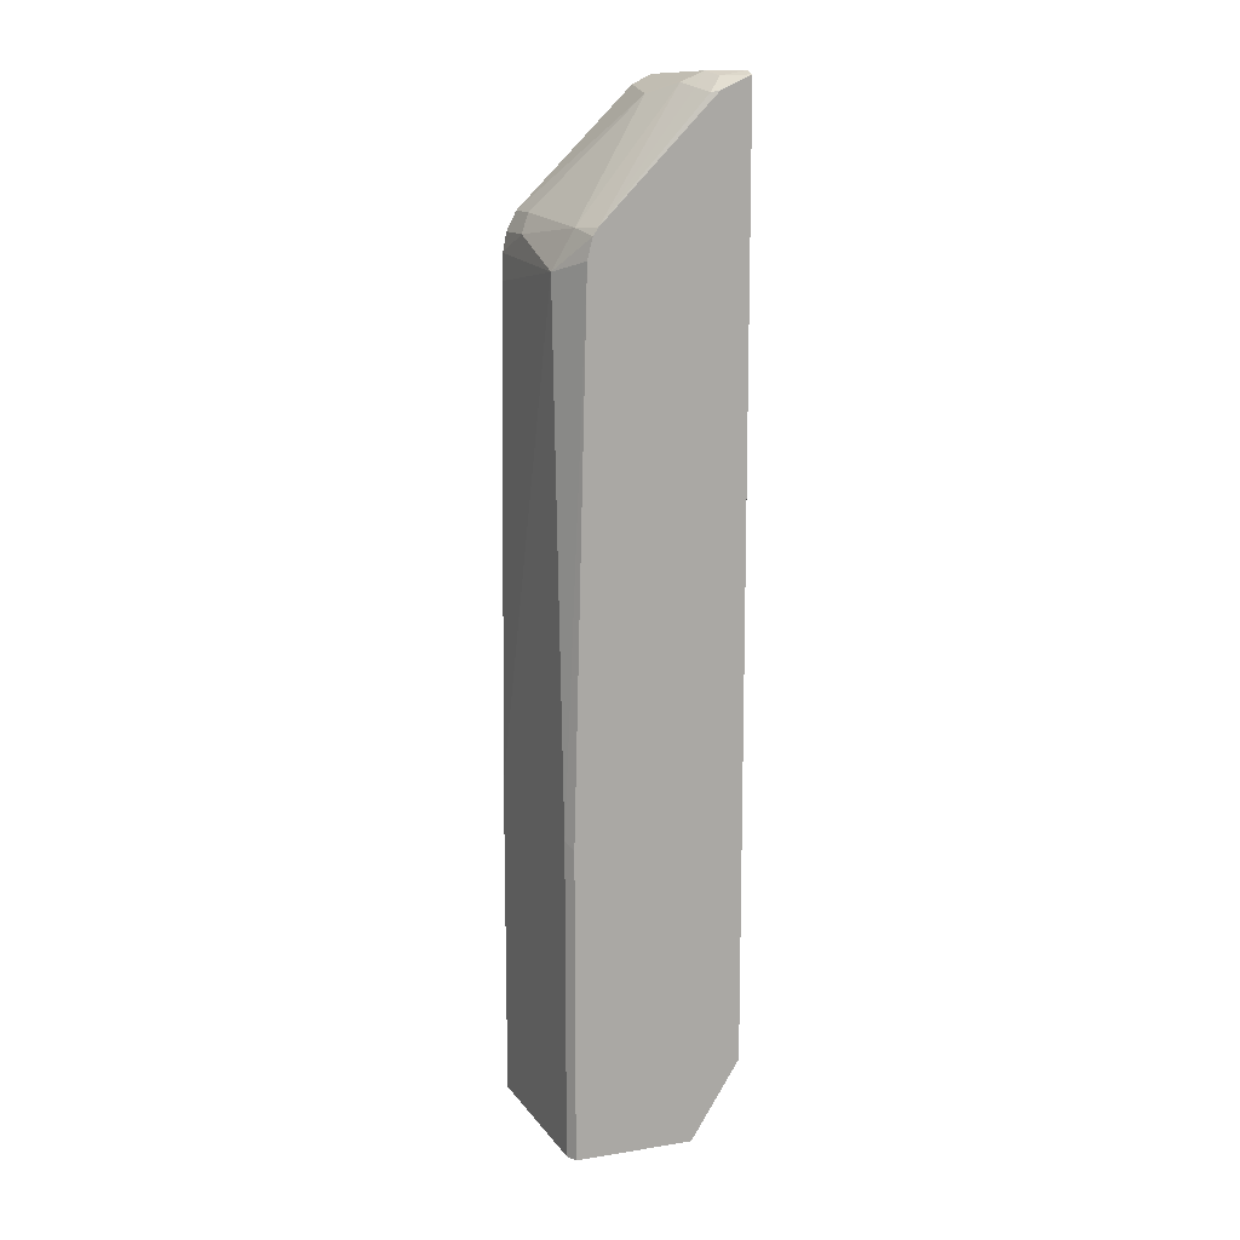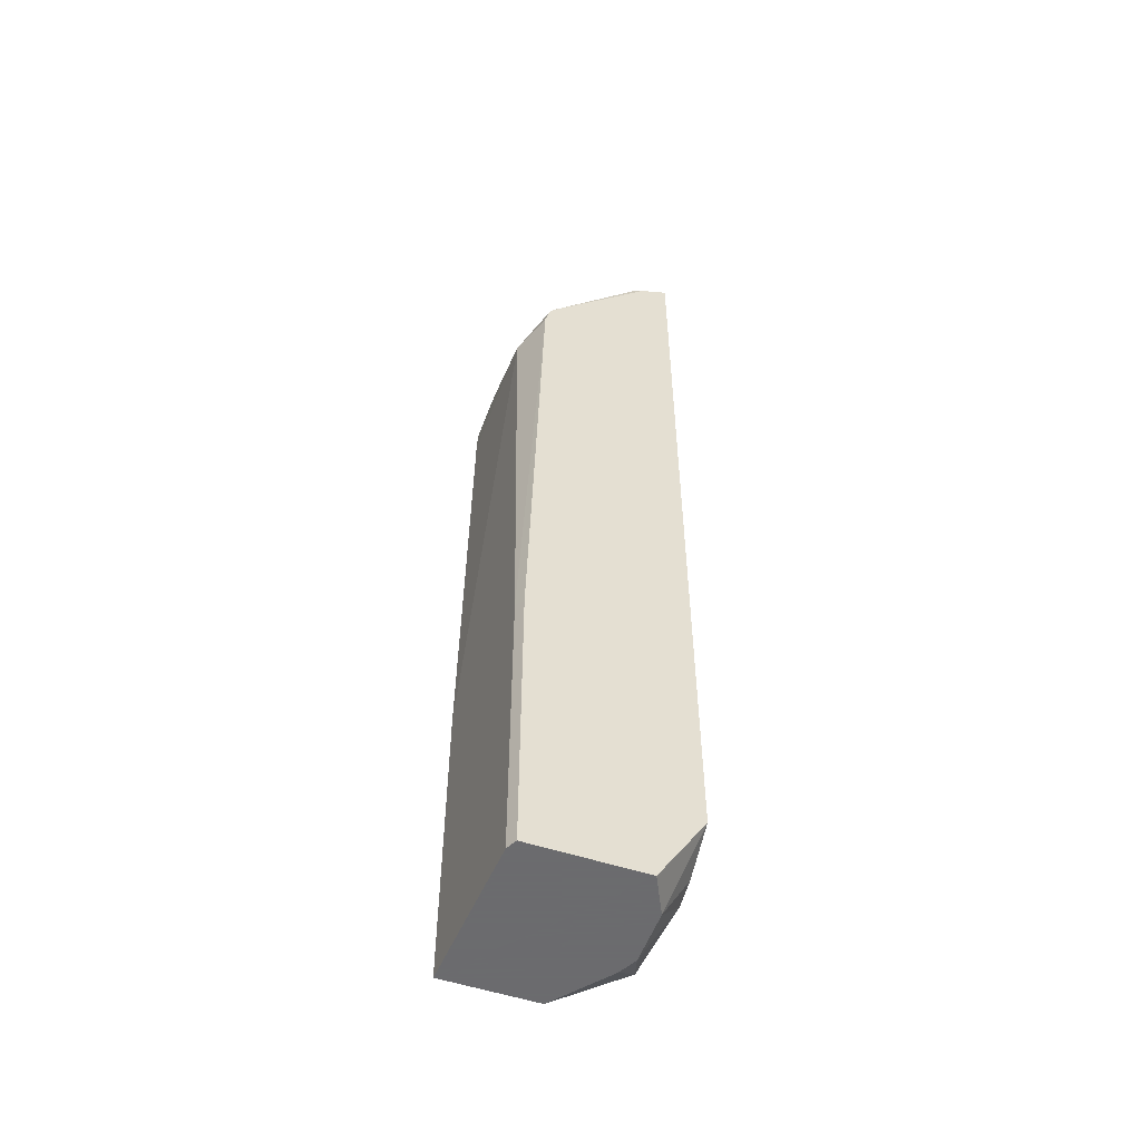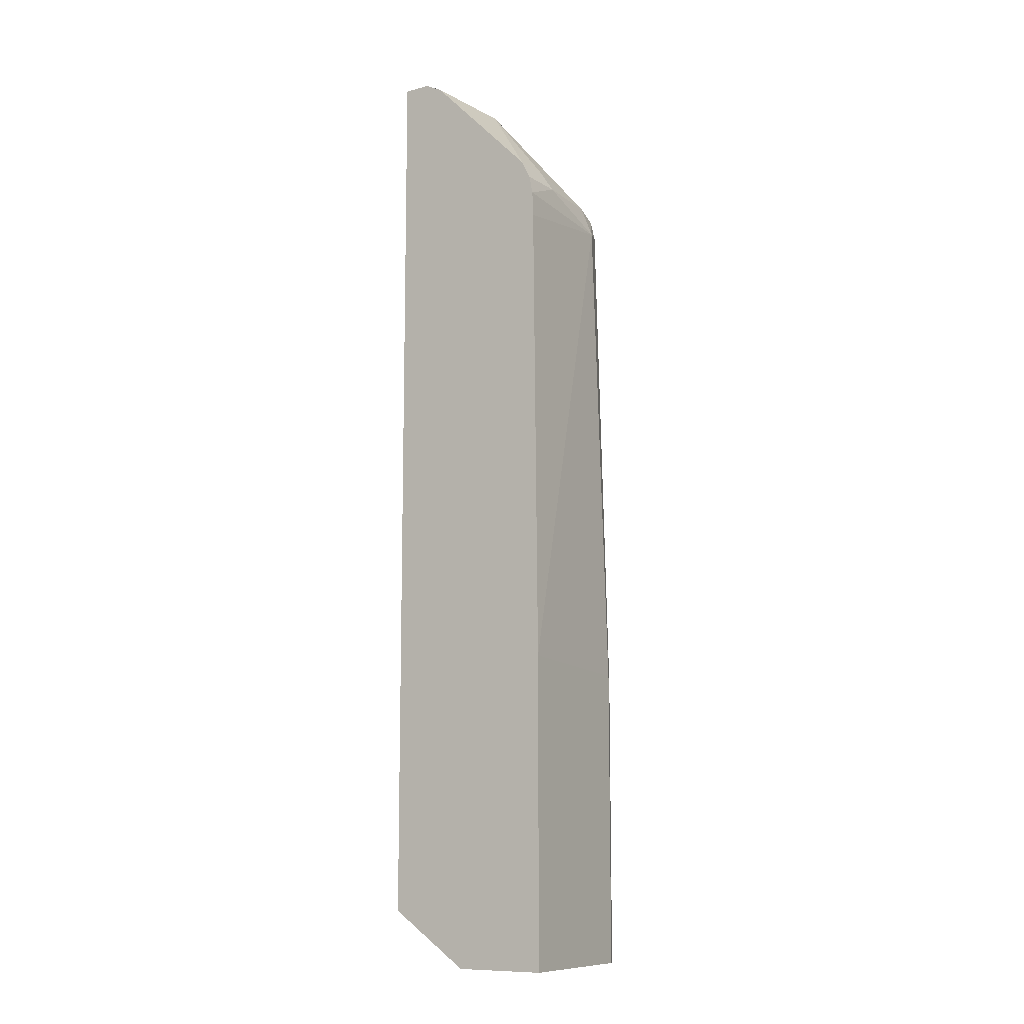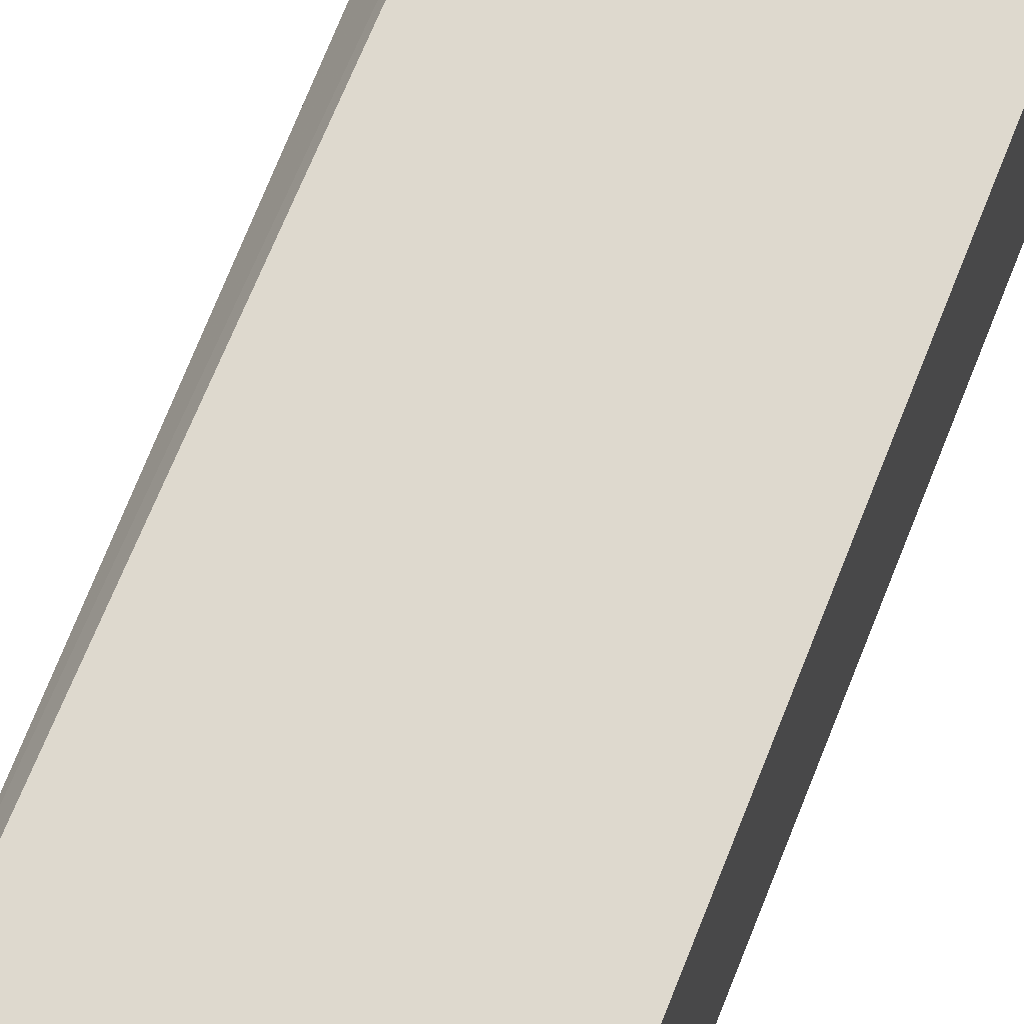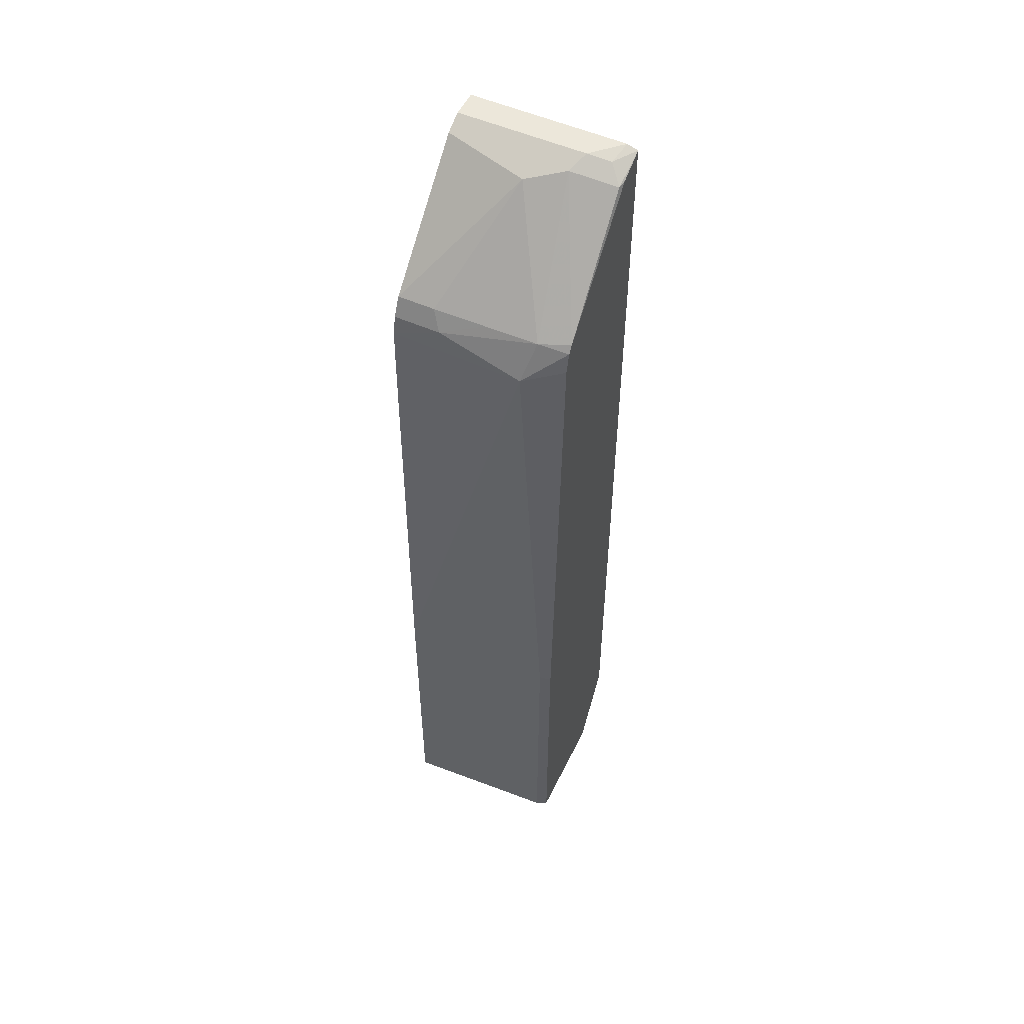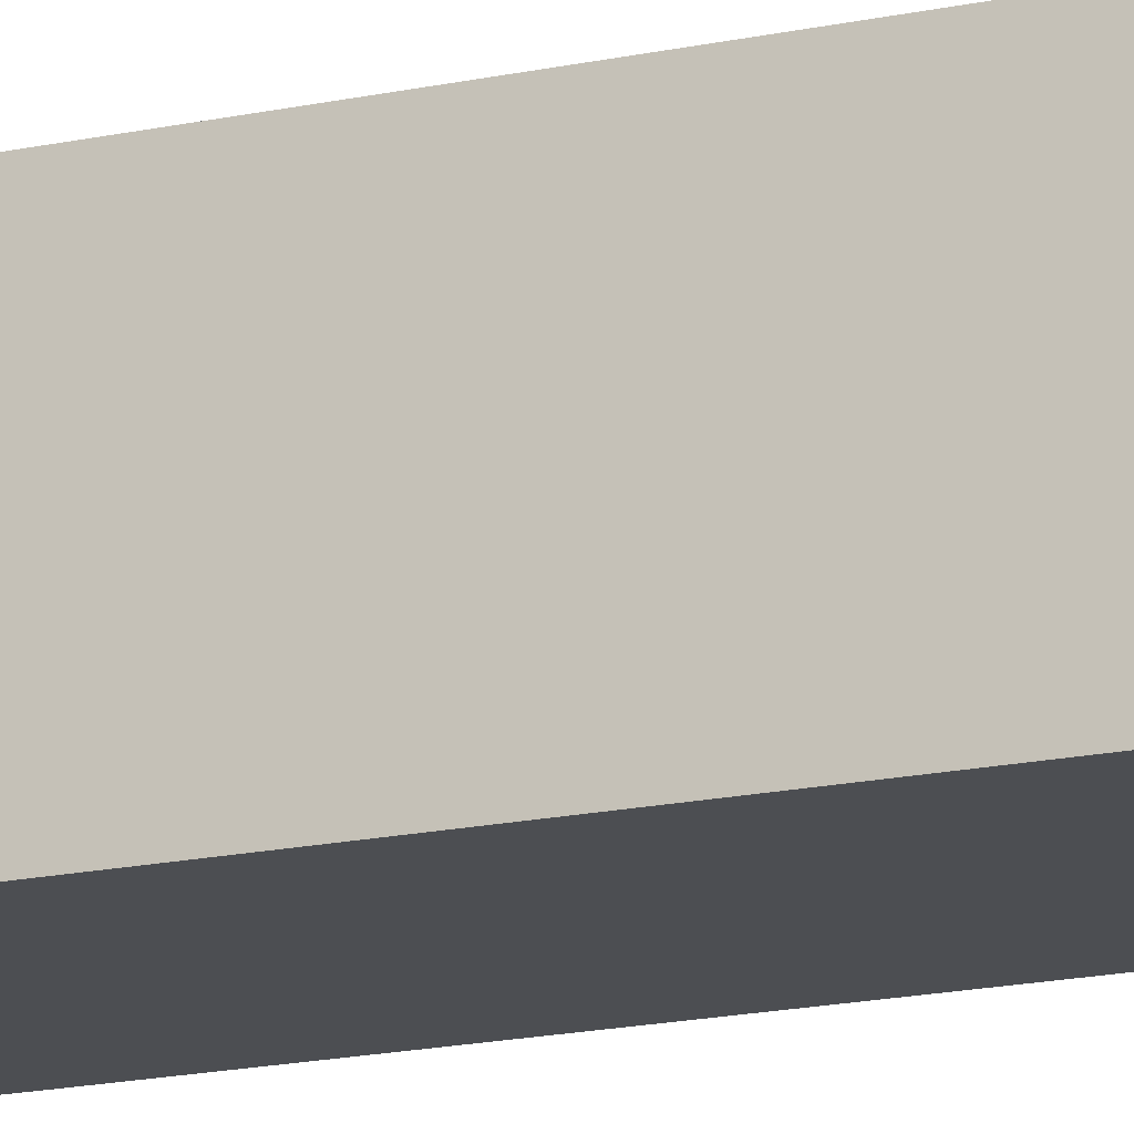
<metadata>
{"format":"obj","ext":"obj","renderer":"f3d","projection":"perspective","resolution":1024,"background":"white","views":[{"elev":13.2,"azim":160.3,"up":"+Z"},{"elev":-53.5,"azim":160.5,"up":"+Z"},{"elev":-10.5,"azim":33.6,"up":"+Z"},{"elev":71.5,"azim":-158.7,"up":"+Y"},{"elev":52.7,"azim":115.6,"up":"+Z"},{"elev":-17.0,"azim":-66.3,"up":"+Y"}]}
</metadata>
<code>
v 0.4943 0.2216 -0.02045
v 0.4943 0.2216 -0.3636
v 0.4841 0.3933 -0.0302
v 0.4841 0.3631 0.5143
v 0.4892 0.2216 0.4965
v 0.391 0.2216 -0.3636
v 0.4841 0.3933 -0.3636
v 0.4781 0.4053 -0.03621
v 0.463 0.4053 0.5262
v 0.4575 0.4053 0.5482
v 0.4639 0.3732 0.5547
v 0.4841 0.2723 0.5446
v 0.4882 0.2216 0.5242
v 0.3429 0.2824 -0.3636
v 0.3026 0.2216 -0.3026
v 0.4781 0.4053 -0.3636
v 0.452 0.4053 0.5565
v 0.469 0.3177 0.5597
v 0.353 0.353 0.6858
v 0.3732 0.3127 0.6757
v 0.4841 0.2216 0.5446
v 0.474 0.2622 0.5647
v 0.3328 0.3026 -0.3636
v 0.3026 0.3329 -0.3177
v 0.3026 0.2216 0.6959
v 0.3541 0.4053 -0.3636
v 0.3392 0.4053 0.672
v 0.3429 0.4034 0.6757
v 0.348 0.3782 0.6808
v 0.3328 0.3631 0.6959
v 0.3328 0.2216 0.6959
v 0.353 0.2216 0.6858
v 0.474 0.2216 0.5647
v 0.3328 0.3625 -0.3636
v 0.3026 0.3593 -0.3101
v 0.3026 0.3631 0.6959
v 0.3528 0.4028 -0.3636
v 0.3026 0.4053 -0.2814
v 0.3337 0.4053 0.6776
v 0.3026 0.4053 0.6919
v 0.3278 0.3883 0.6908
v 0.3026 0.3933 0.6958
v 0.333 0.3632 -0.3636
v 0.3429 0.3829 -0.3636
f 17 29 19
f 18 20 22
f 15 40 38
f 40 42 41
f 17 28 29
f 17 27 28
f 15 35 24
f 15 38 35
f 15 42 40
f 12 21 13
f 15 25 36
f 15 24 23
f 14 15 23
f 12 33 21
f 12 22 33
f 12 18 22
f 19 30 20
f 11 20 18
f 15 36 42
f 19 29 30
f 37 44 38
f 20 31 32
f 11 19 20
f 38 44 43
f 35 38 43
f 34 35 43
f 30 42 36
f 30 41 42
f 28 30 29
f 28 41 30
f 20 30 31
f 28 40 41
f 27 39 28
f 26 37 38
f 25 30 36
f 25 31 30
f 24 35 34
f 23 24 34
f 20 33 22
f 20 32 33
f 28 39 40
f 11 17 19
f 3 8 9
f 10 17 11
f 2 34 43
f 2 23 34
f 2 14 23
f 2 6 14
f 1 6 2
f 1 15 6
f 1 25 15
f 1 32 31
f 1 33 32
f 1 21 33
f 1 13 21
f 1 5 13
f 1 4 5
f 1 3 4
f 1 7 3
f 1 2 7
f 11 18 12
f 2 43 44
f 2 44 37
f 1 31 25
f 2 26 16
f 8 10 9
f 2 37 26
f 8 17 10
f 8 27 17
f 8 39 27
f 8 40 39
f 8 26 38
f 8 16 26
f 6 15 14
f 8 38 40
f 4 12 13
f 4 11 12
f 2 16 7
f 4 10 11
f 4 9 10
f 3 9 4
f 3 16 8
f 4 13 5
f 3 7 16

</code>
